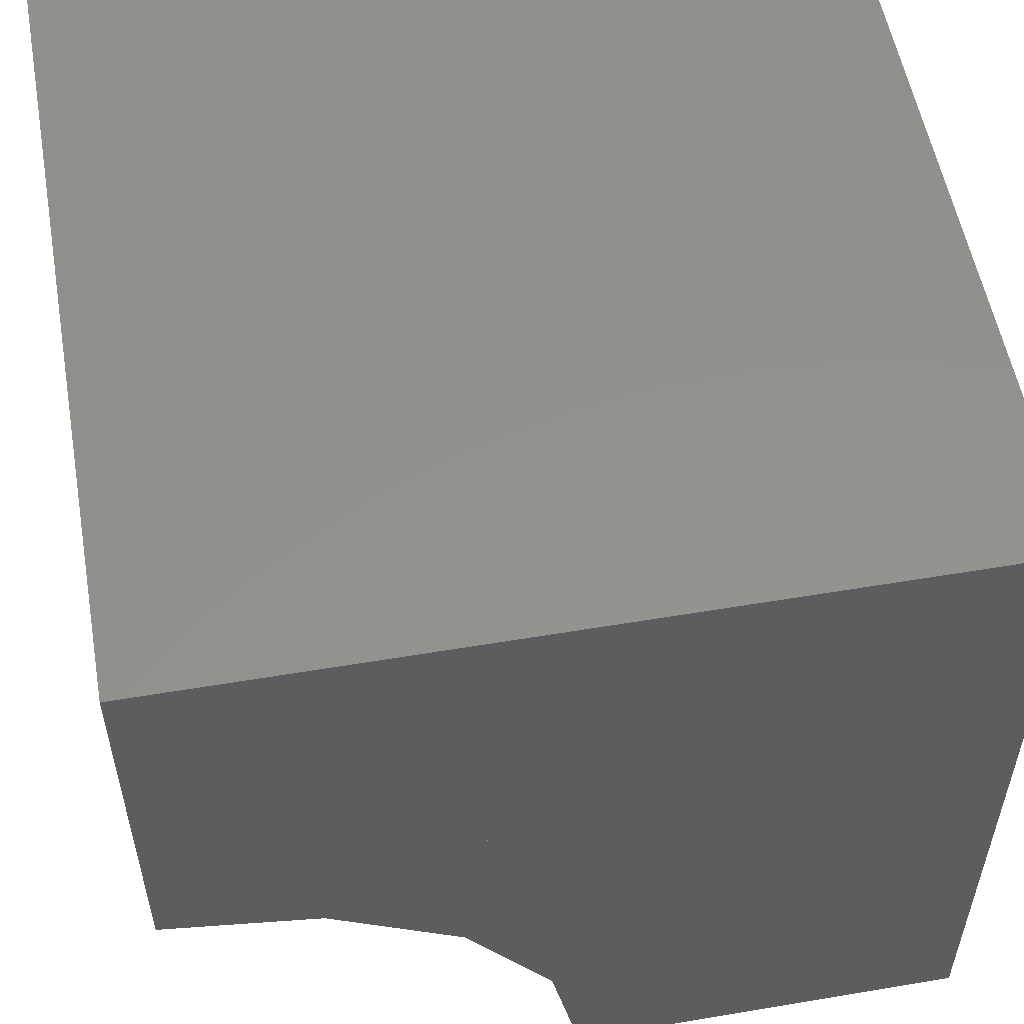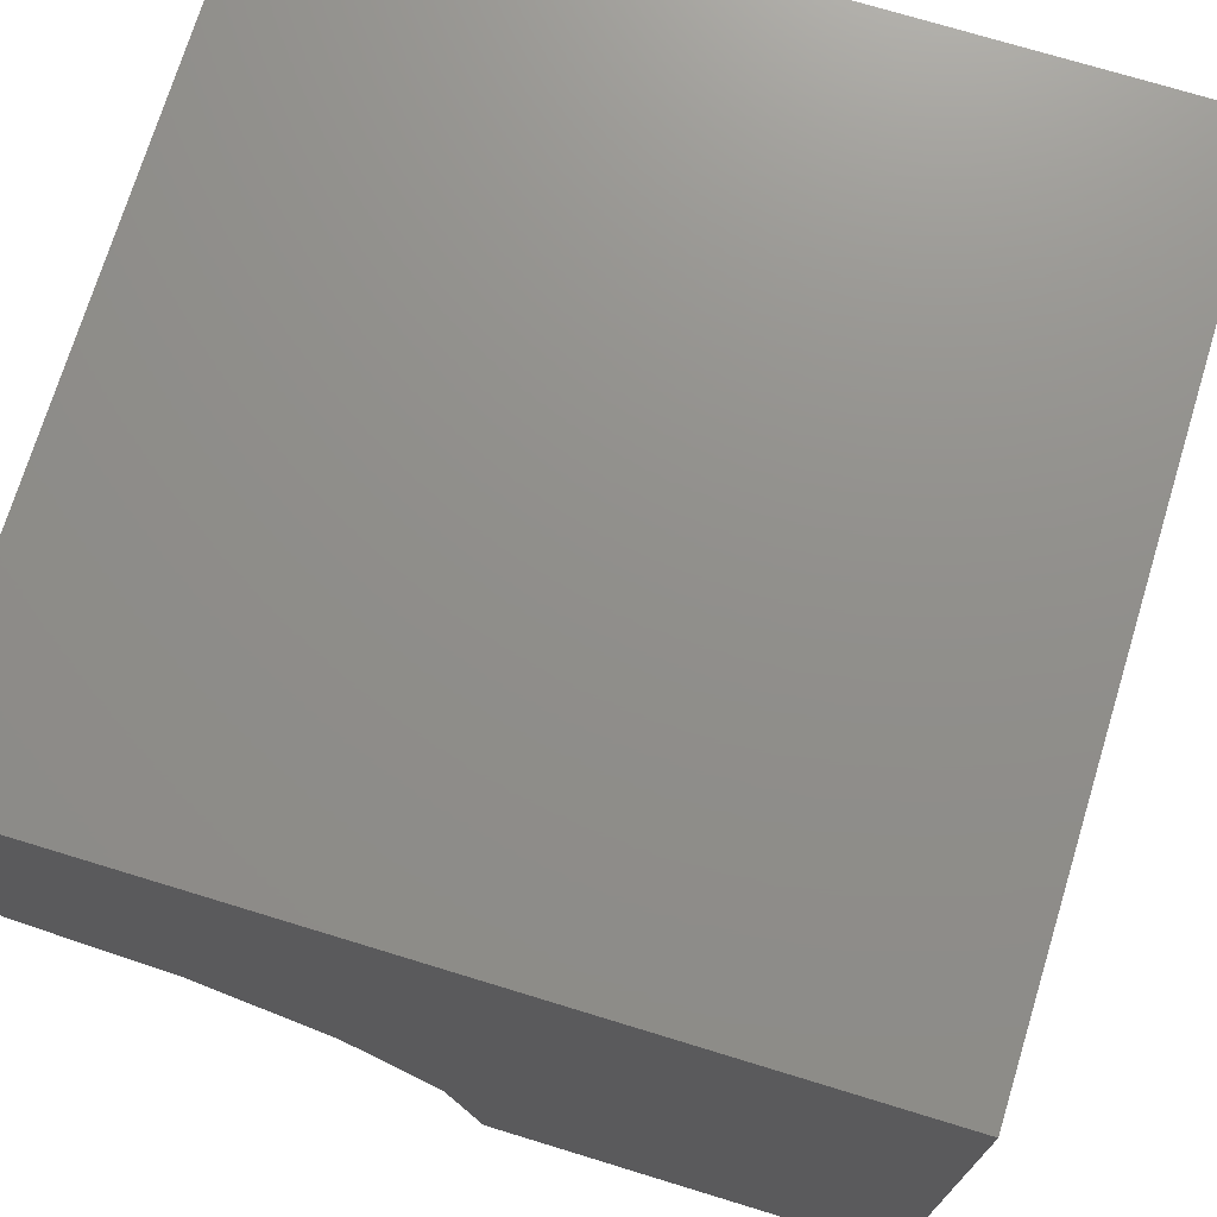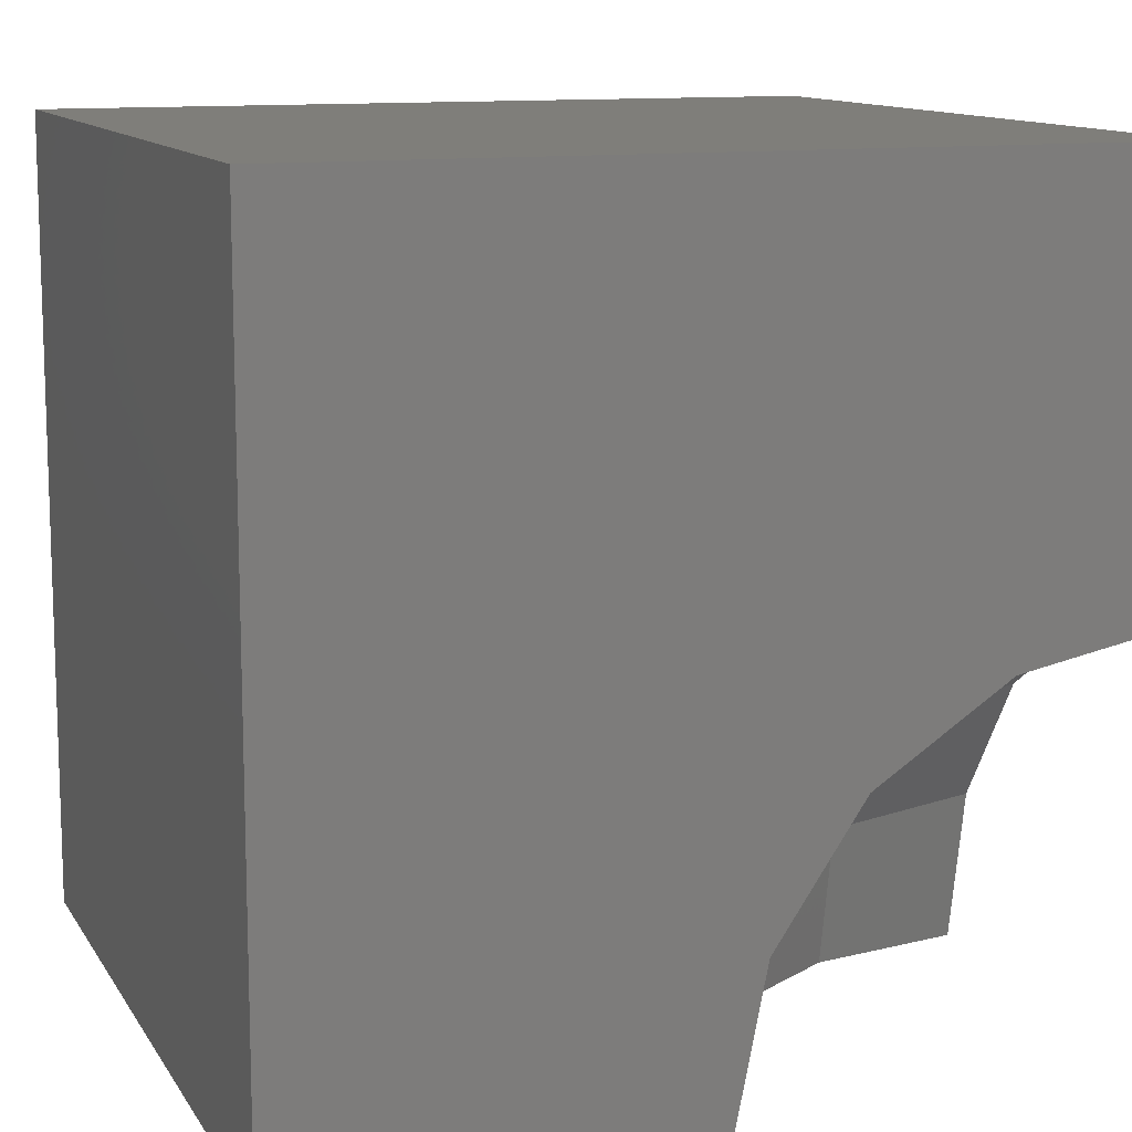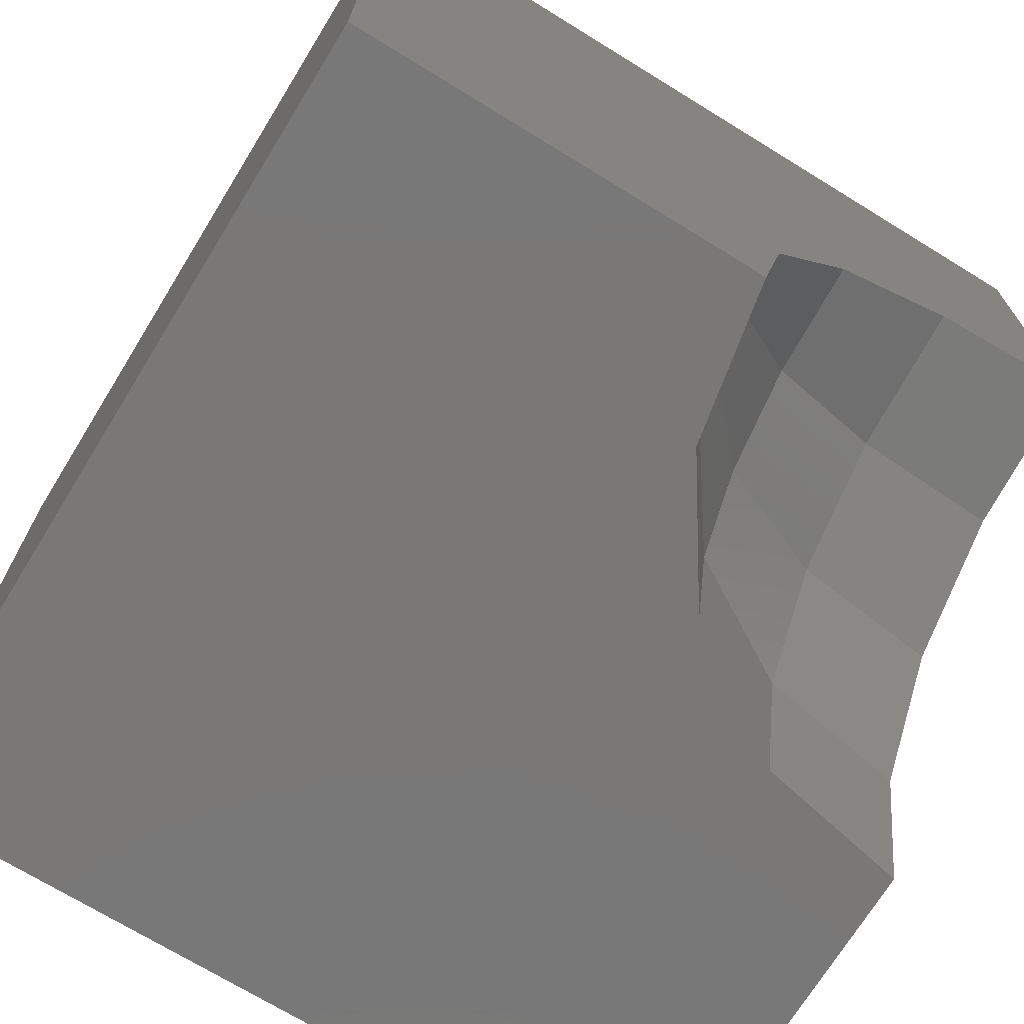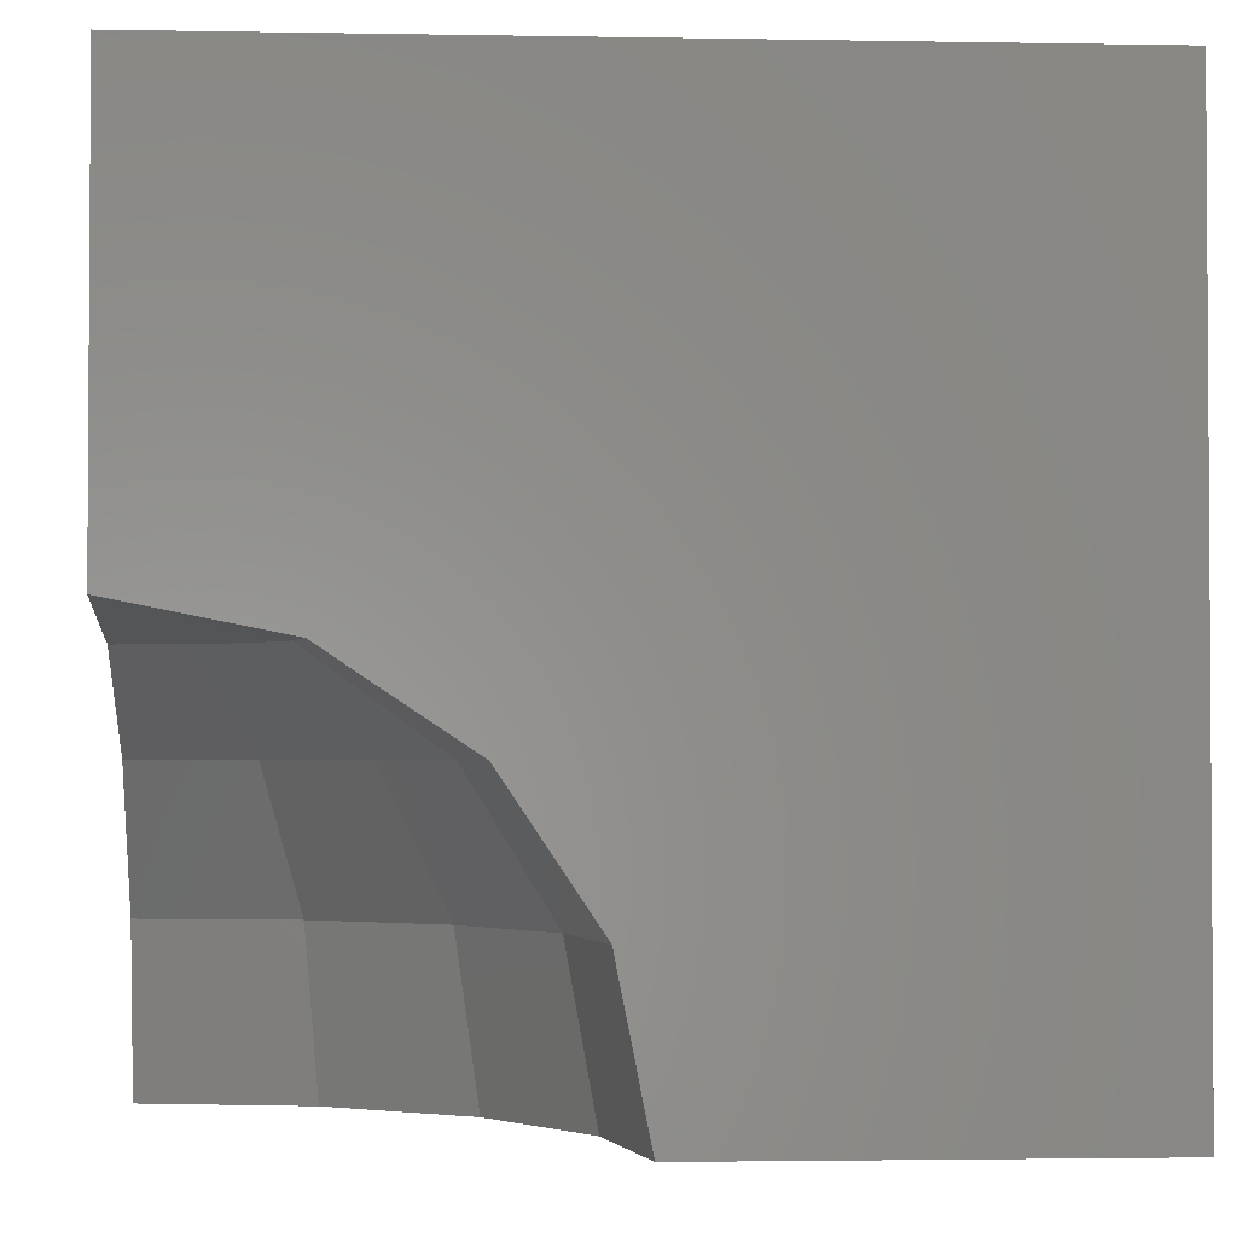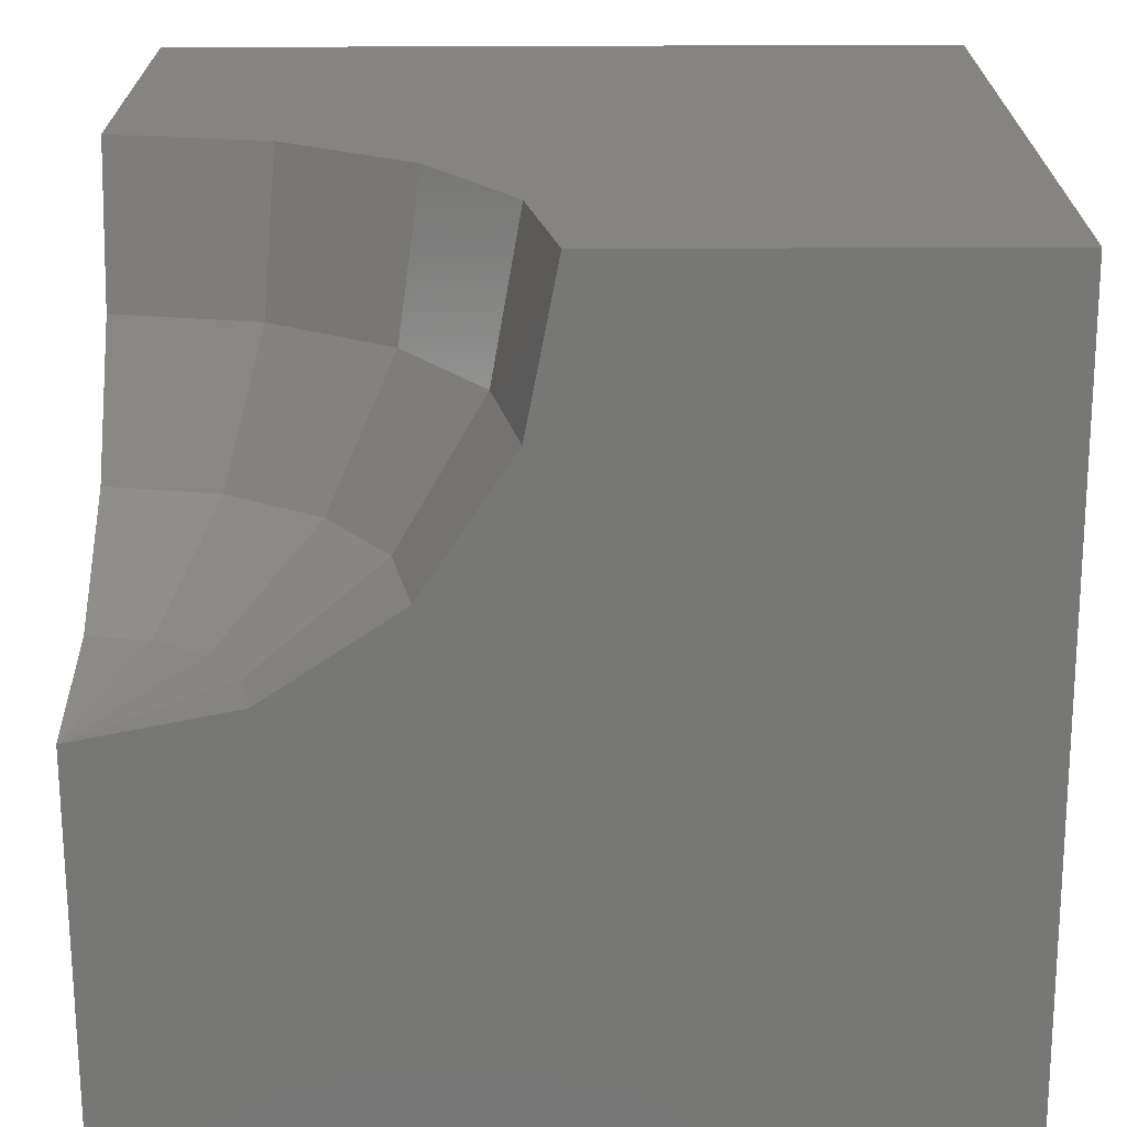
<metadata>
{"format":"stl","ext":"stl","renderer":"f3d","projection":"perspective","resolution":1024,"background":"white","views":[{"elev":54.9,"azim":-10.1,"up":"+Z"},{"elev":73.0,"azim":17.0,"up":"+Z"},{"elev":11.8,"azim":-109.9,"up":"+Z"},{"elev":-71.2,"azim":-121.6,"up":"+Z"},{"elev":-2.3,"azim":-93.7,"up":"+Y"},{"elev":-69.3,"azim":0.2,"up":"+Z"}]}
</metadata>
<code>
# stl→obj: 61 verts, 92 faces
v 0 1 0
v 0 2 0
v 2 2 0
v 2 0.6022 0
v 1.765 0 0
v 0.3827 0.9239 0
v 2 0 0
v 0.7071 0.7071 0
v 1.18 0 0
v 0.9239 0.3827 0
v 1 0 0
v 0 0.9209 2
v 2 0.523 2
v 2 2 2
v 0 2 2
v 0 0.9138 2
v 1.368 0 2
v 2 0 2
v 0.3093 0.7071 2
v 0.7818 0 2
v 0.5261 0.3827 2
v 0.6022 0 2
v 0.2785 0.7277 2
v 0 0.7746 2
v 0.5839 0.09184 2
v 0 0.4226 2
v 0 0.06985 2
v 0.05505 0 2
v 0 0 2
v 0.8341 0 0.8341
v 0 0 1.765
v 0.9239 0 0.3827
v 0.4514 0 1.09
v 0 0 1.391
v 0.7071 0 0.7071
v 0 0 1.18
v 0.3827 0 0.9239
v 0 0 1
v 0 0.9239 1.924
v 0 0.9239 0.6756
v 0 0.7071 1.248
v 0 0.3827 1.631
v 0 0.8557 0.8557
v 0 0.2242 1.687
v 0 0.9239 0.4514
v 0 0.7071 0.8341
v 0 0.3827 1.09
v 0 0.9028 0.4886
v 0 0.5279 0.9754
v 0 0.9239 0.3827
v 0 0.7071 0.7071
v 0 0.3827 0.9239
v 0.3536 0.9239 0.1464
v 0.6533 0.7071 0.2706
v 0.8536 0.3827 0.3536
v 0.2706 0.9239 0.2706
v 0.5 0.7071 0.5
v 0.6533 0.3827 0.6533
v 0.1464 0.9239 0.3536
v 0.2706 0.7071 0.6533
v 0.3536 0.3827 0.8536
f 1 2 3
f 1 3 4
f 5 6 4
f 5 4 7
f 8 5 9
f 10 9 11
f 12 13 14
f 12 14 15
f 12 16 17
f 12 17 18
f 12 18 13
f 19 20 17
f 21 22 20
f 23 16 24
f 25 21 19
f 25 19 23
f 25 23 24
f 25 24 26
f 25 26 27
f 25 27 28
f 25 28 22
f 27 29 28
f 5 7 18
f 5 18 17
f 9 5 17
f 9 17 20
f 11 9 20
f 11 20 22
f 30 22 28
f 31 32 30
f 31 30 28
f 31 28 29
f 33 31 34
f 35 33 34
f 35 34 36
f 37 36 38
f 2 15 14
f 2 14 3
f 1 12 15
f 1 15 2
f 39 16 12
f 39 1 24
f 39 24 16
f 40 26 24
f 41 27 26
f 42 31 29
f 42 29 27
f 43 40 1
f 44 42 41
f 44 41 43
f 44 43 45
f 44 46 34
f 44 34 31
f 47 36 34
f 48 45 1
f 49 46 48
f 49 48 50
f 47 49 51
f 47 51 36
f 52 38 36
f 4 3 14
f 4 14 13
f 7 4 13
f 7 13 18
f 6 53 1
f 8 54 53
f 8 53 6
f 10 55 54
f 10 54 8
f 11 32 55
f 11 55 10
f 53 56 1
f 54 57 56
f 54 56 53
f 55 58 57
f 55 57 54
f 32 35 58
f 32 58 55
f 56 59 1
f 57 60 59
f 57 59 56
f 58 61 60
f 58 60 57
f 35 37 61
f 35 61 58
f 59 50 1
f 60 51 50
f 60 50 59
f 61 52 51
f 61 51 60
f 37 38 52
f 37 52 61

</code>
